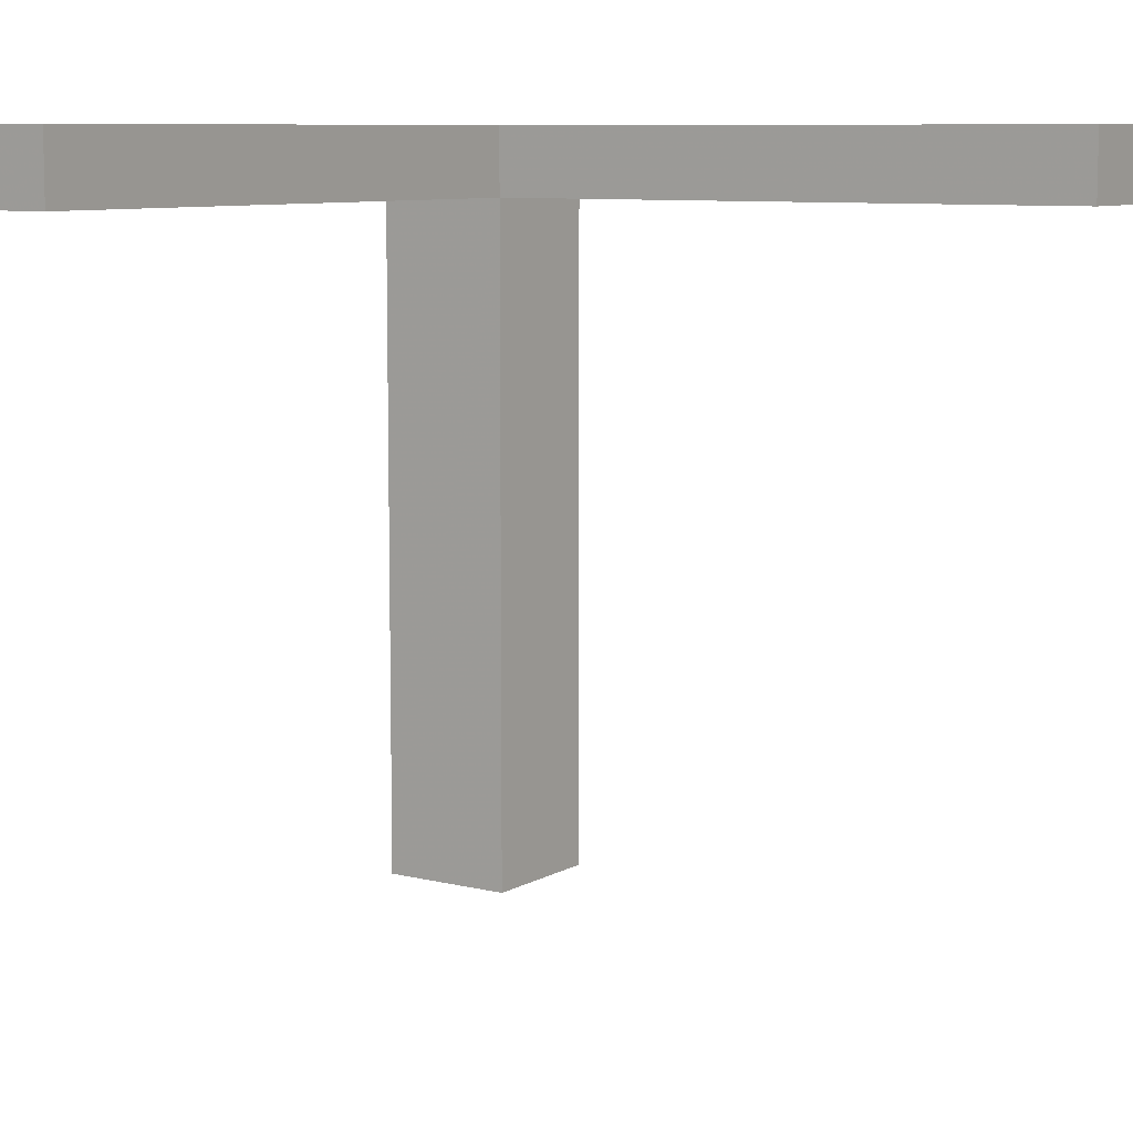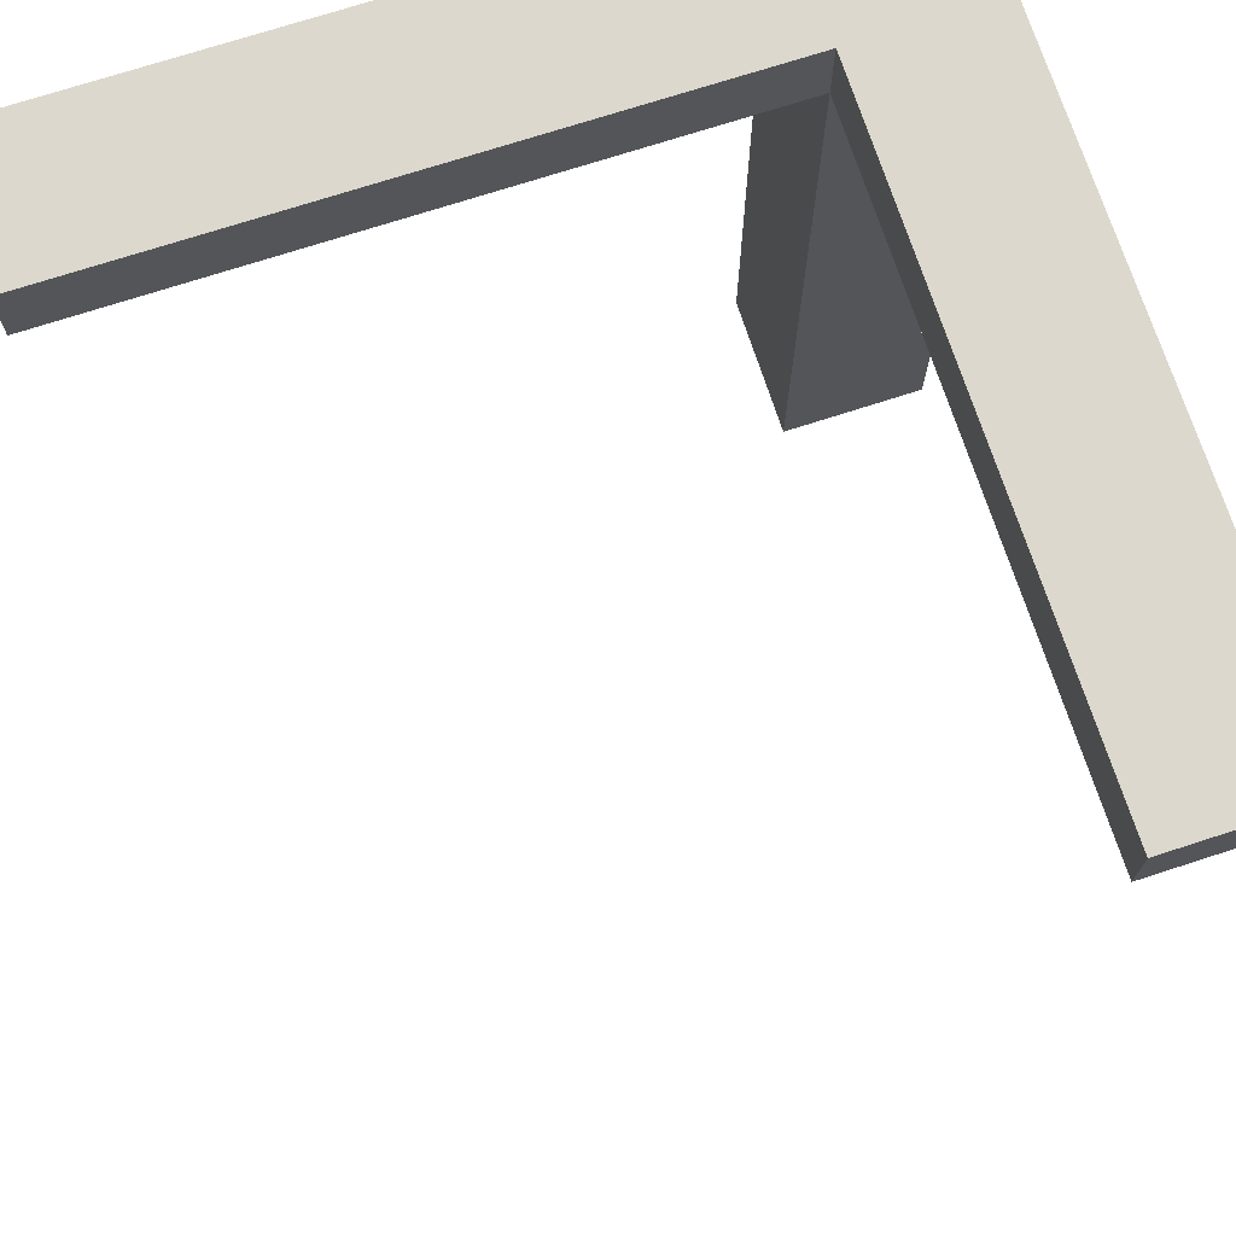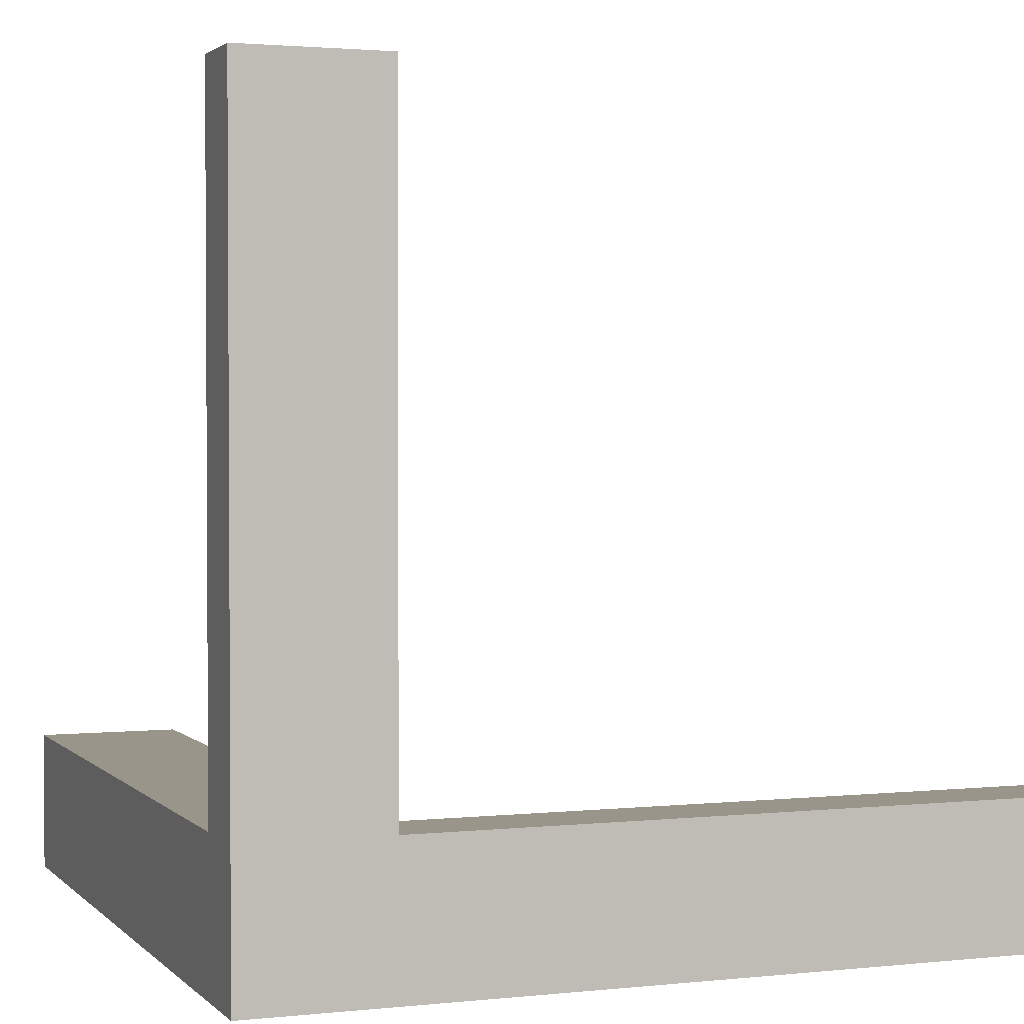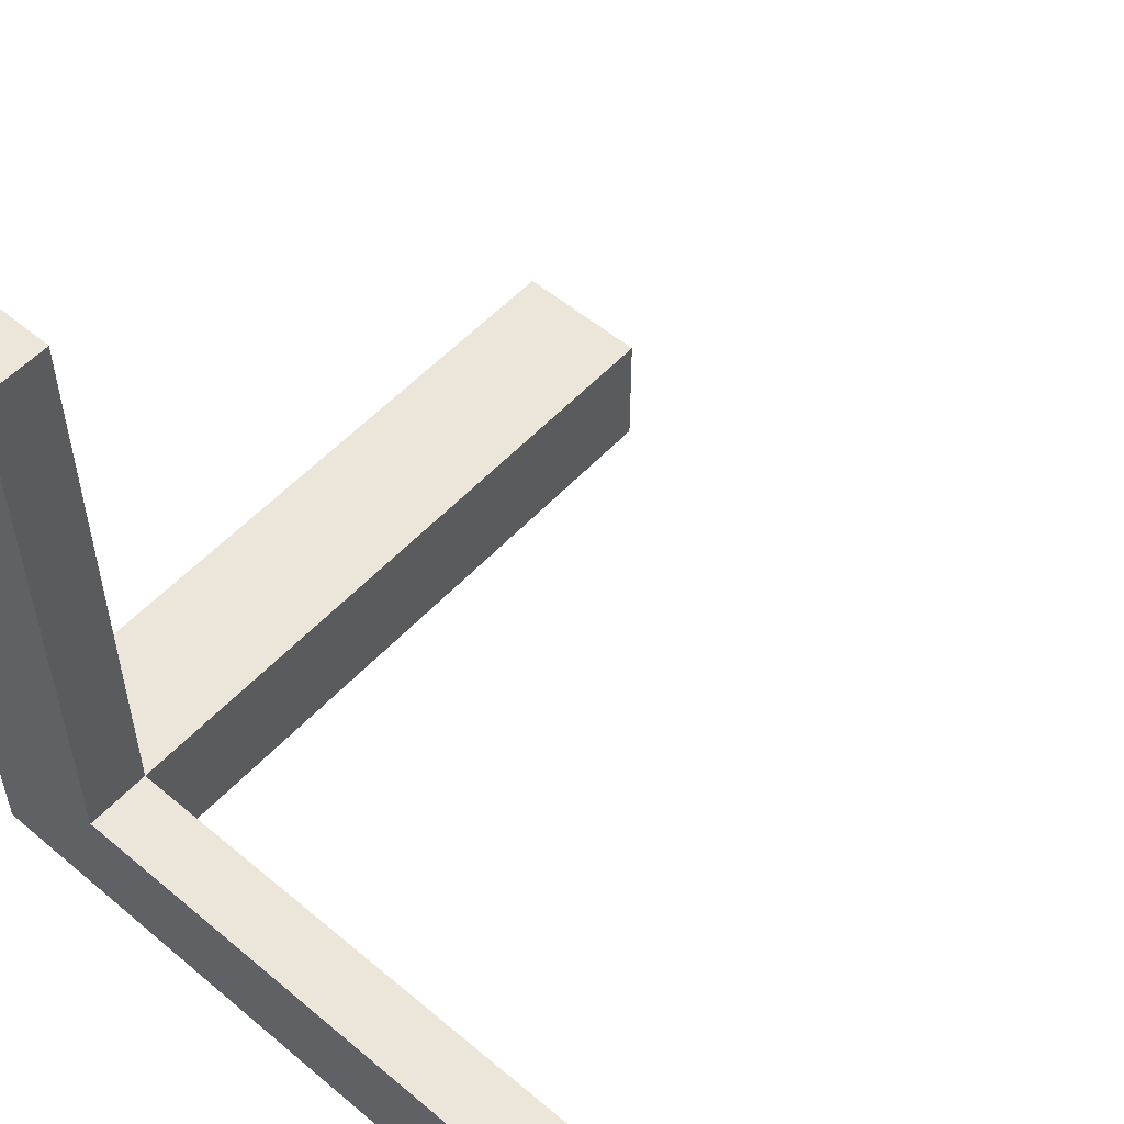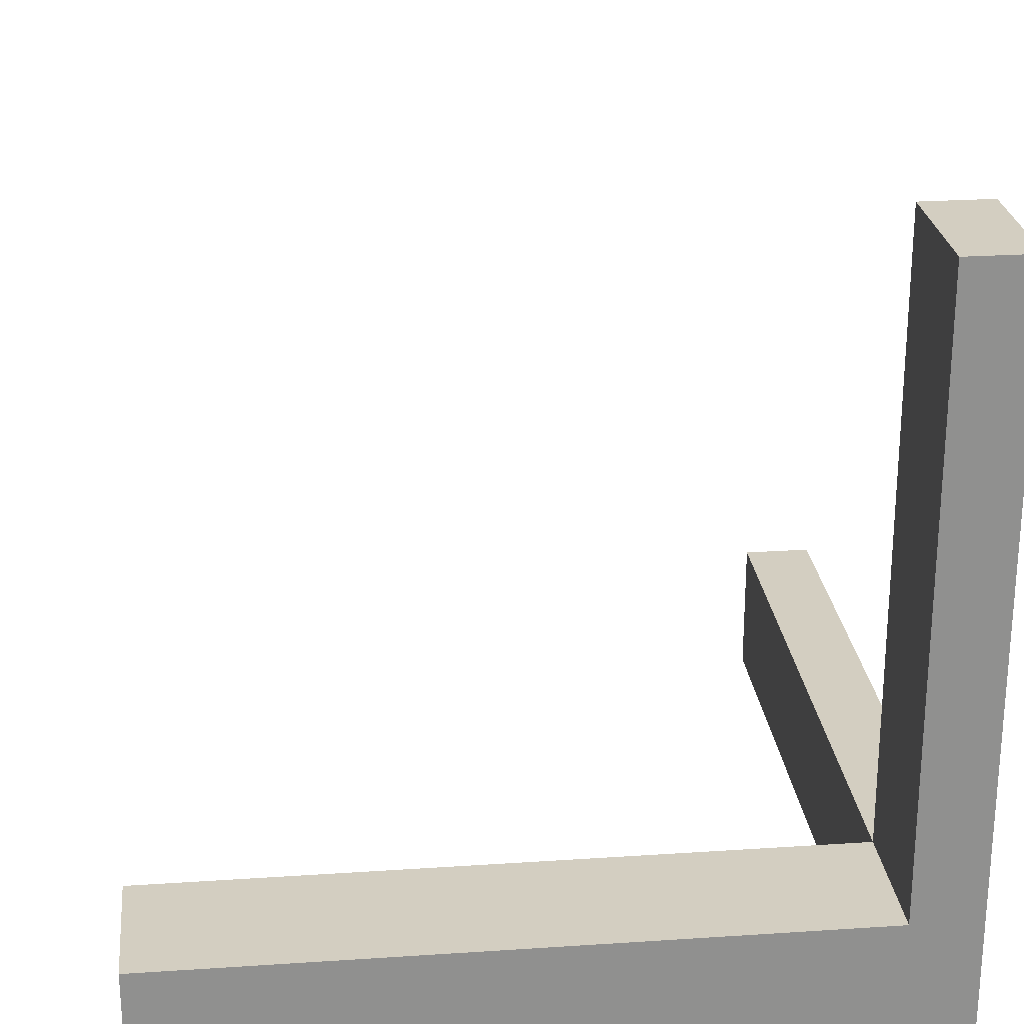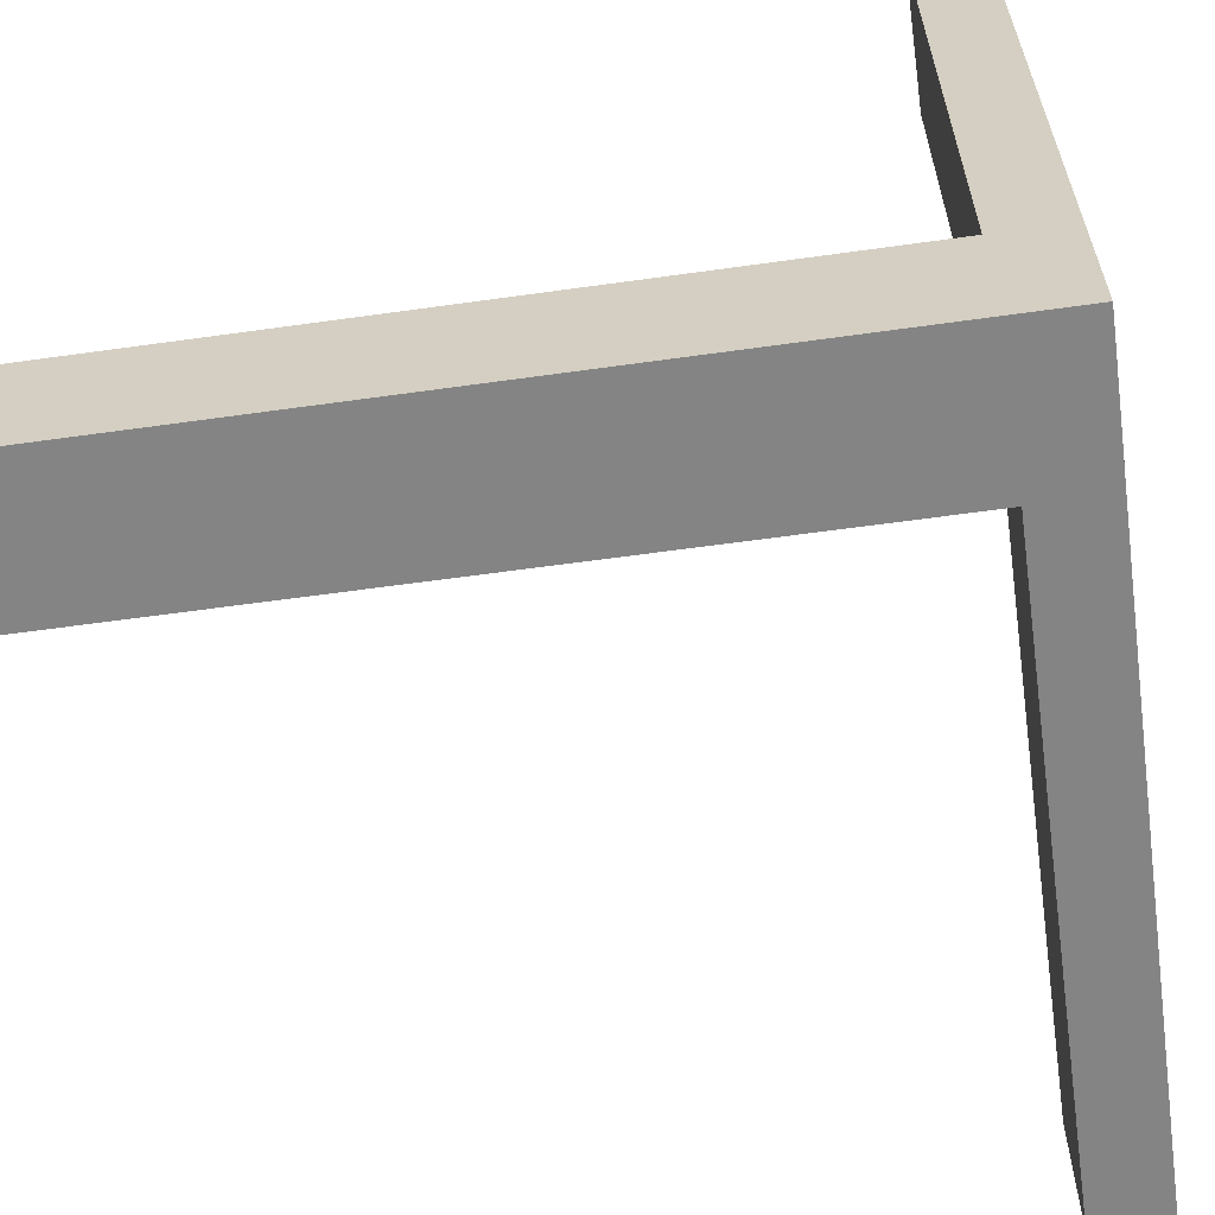
<metadata>
{"format":"obj","ext":"obj","renderer":"f3d","projection":"perspective","resolution":1024,"background":"white","views":[{"elev":8.4,"azim":-55.9,"up":"+Y"},{"elev":72.3,"azim":-18.0,"up":"+Y"},{"elev":2.1,"azim":159.1,"up":"+Z"},{"elev":54.4,"azim":-138.3,"up":"+Z"},{"elev":24.9,"azim":83.8,"up":"+Z"},{"elev":-61.4,"azim":98.1,"up":"+Z"}]}
</metadata>
<code>
o Stlp005
v 1.669 -0.1127 -0.6221
v 1.706 -0.1127 -0.6221
v 1.706 -0.1127 -0.6589
v 1.669 -0.1127 -0.6589
v 1.706 0.08994 -0.6589
v 1.706 0.08994 -0.6221
v 1.669 0.08994 -0.6221
v 1.669 0.08994 -0.6589
v 1.706 0.07151 -0.6589
v 1.669 0.07151 -0.6589
v 1.706 0.07151 -0.6221
v 1.669 0.07151 -0.6221
v 1.669 0.07151 -0.4563
v 1.669 0.08994 -0.4563
v 1.706 0.08994 -0.4563
v 1.706 0.07151 -0.4563
v 1.503 0.07151 -0.6589
v 1.503 0.08994 -0.6589
v 1.503 0.08994 -0.6221
v 1.503 0.07151 -0.6221
f 9 5 8 10
f 11 6 5 9
f 13 14 15 16
f 17 18 19 20
f 10 17 20 12
f 8 18 17 10
f 7 19 18 8
f 12 20 19 7
f 12 13 16 11
f 7 14 13 12
f 6 15 14 7
f 11 16 15 6
f 1 2 3 4
f 5 6 7 8
f 3 9 10 4
f 2 11 9 3
f 1 12 11 2
f 4 10 12 1

</code>
